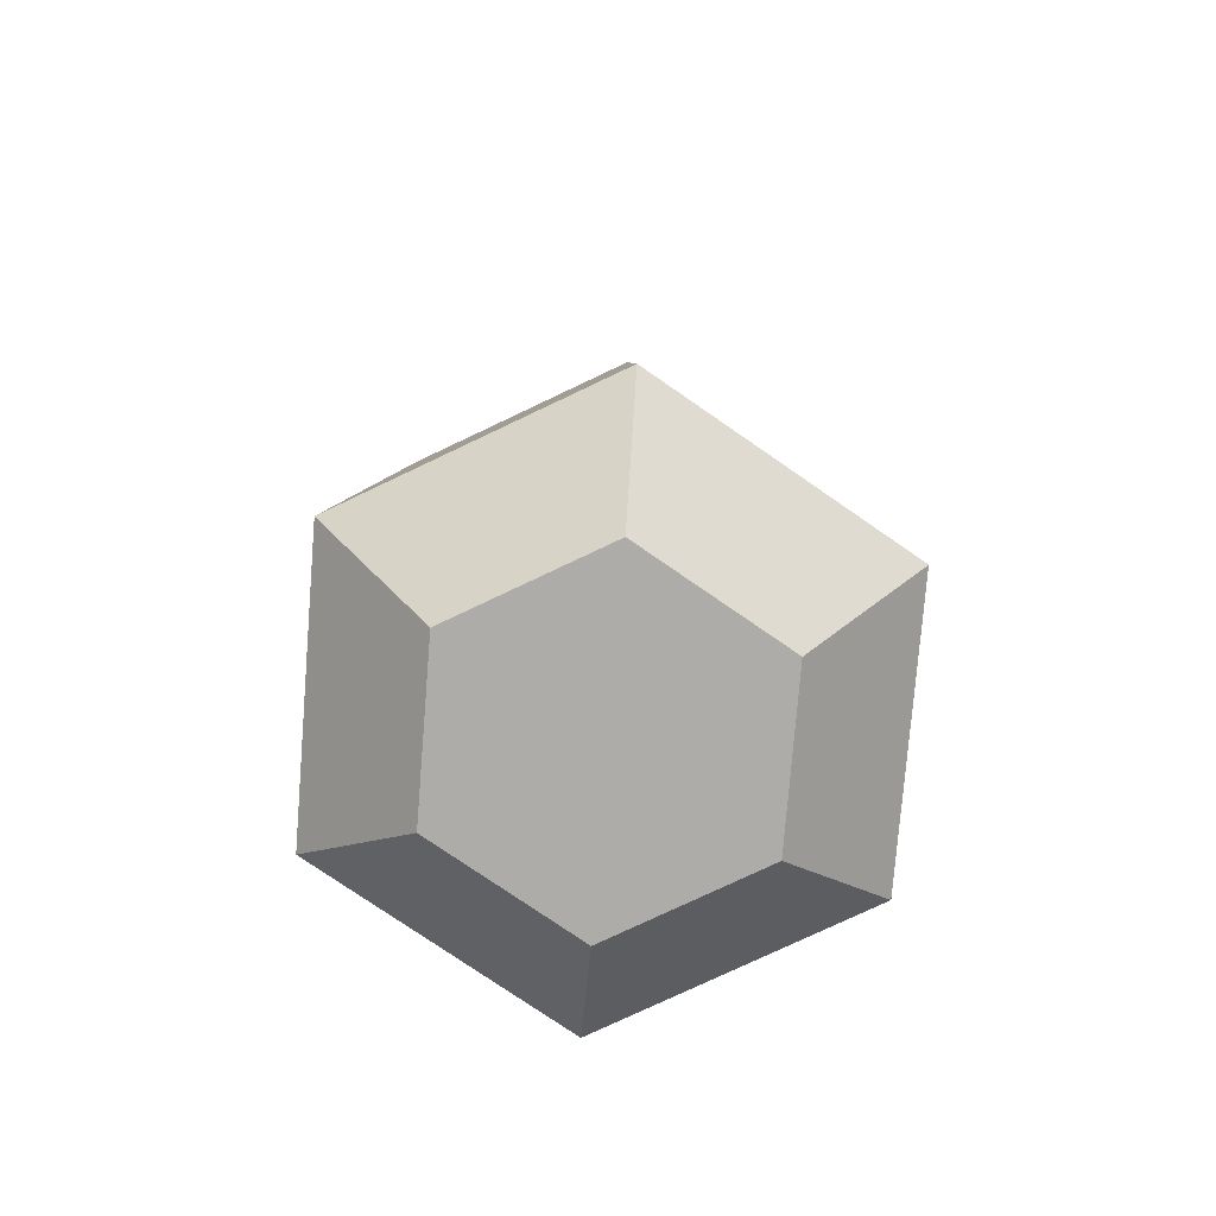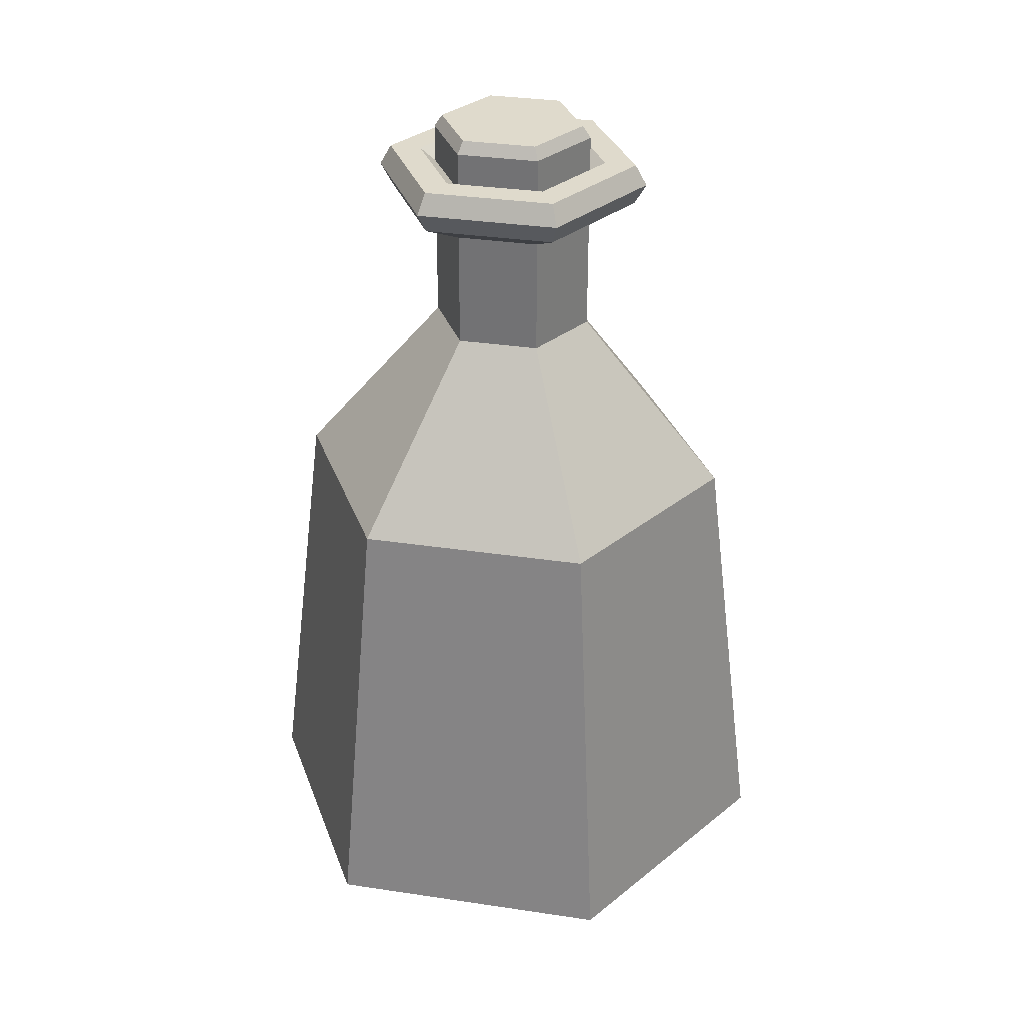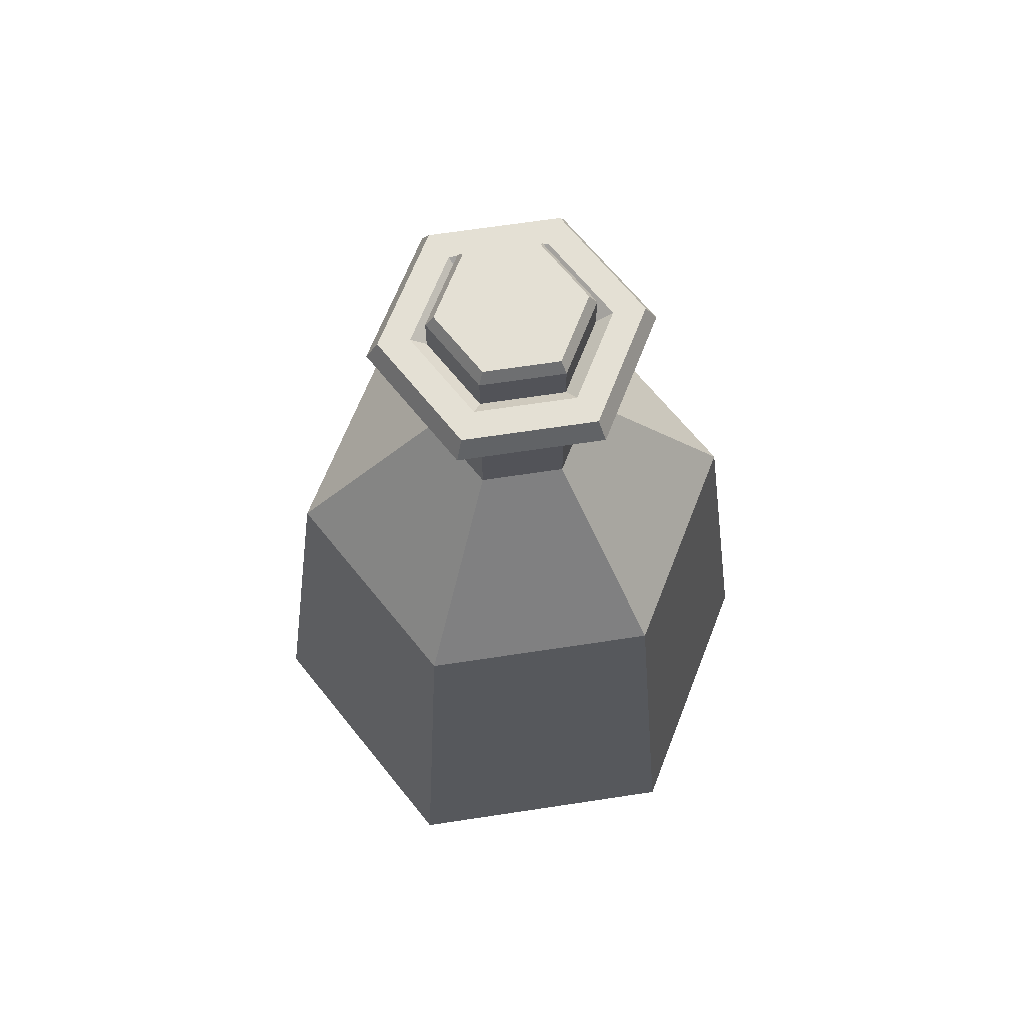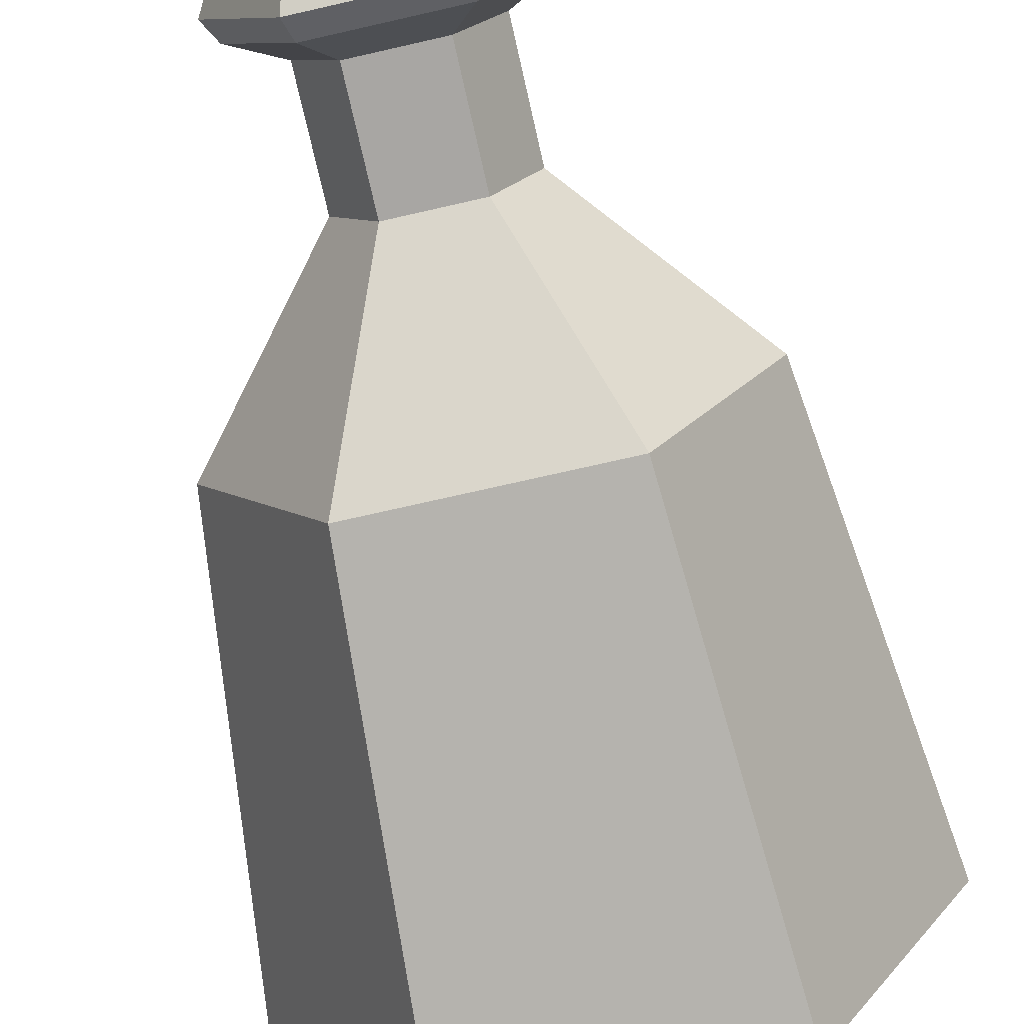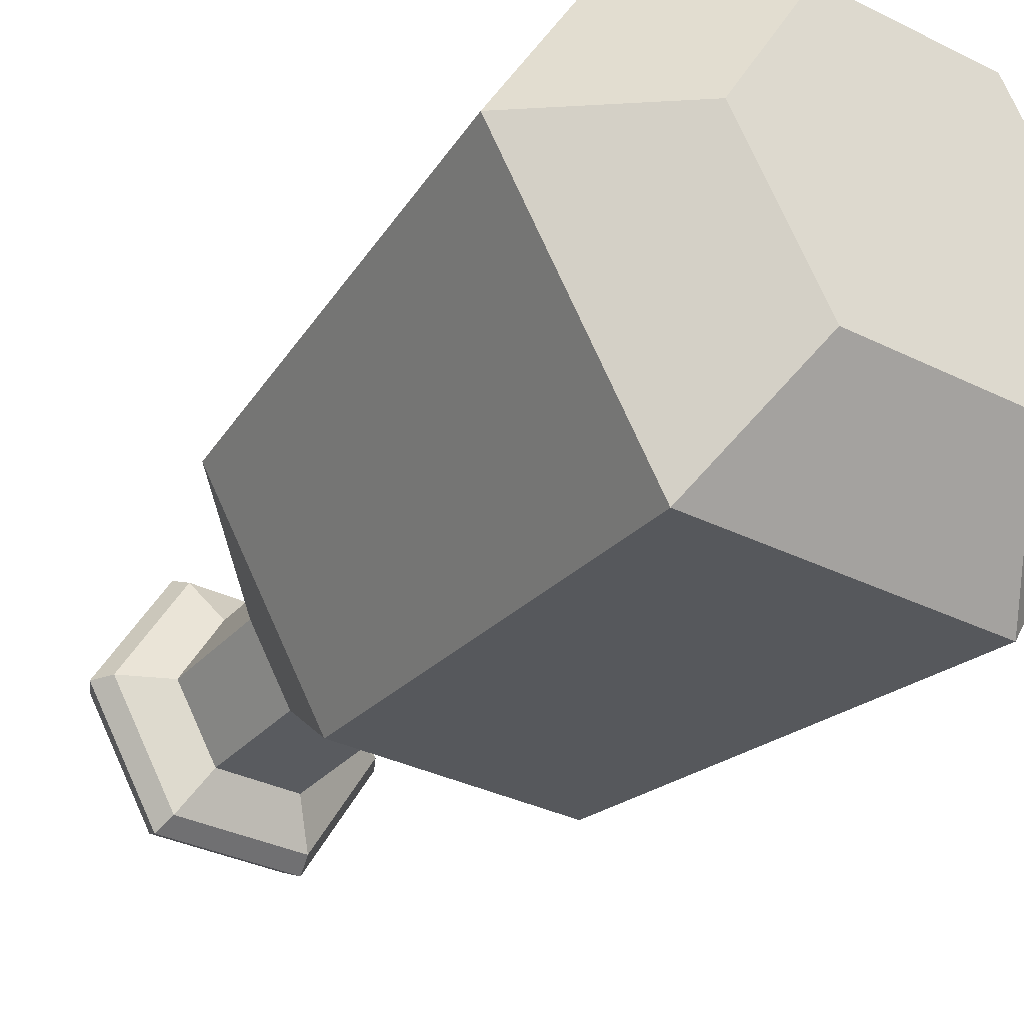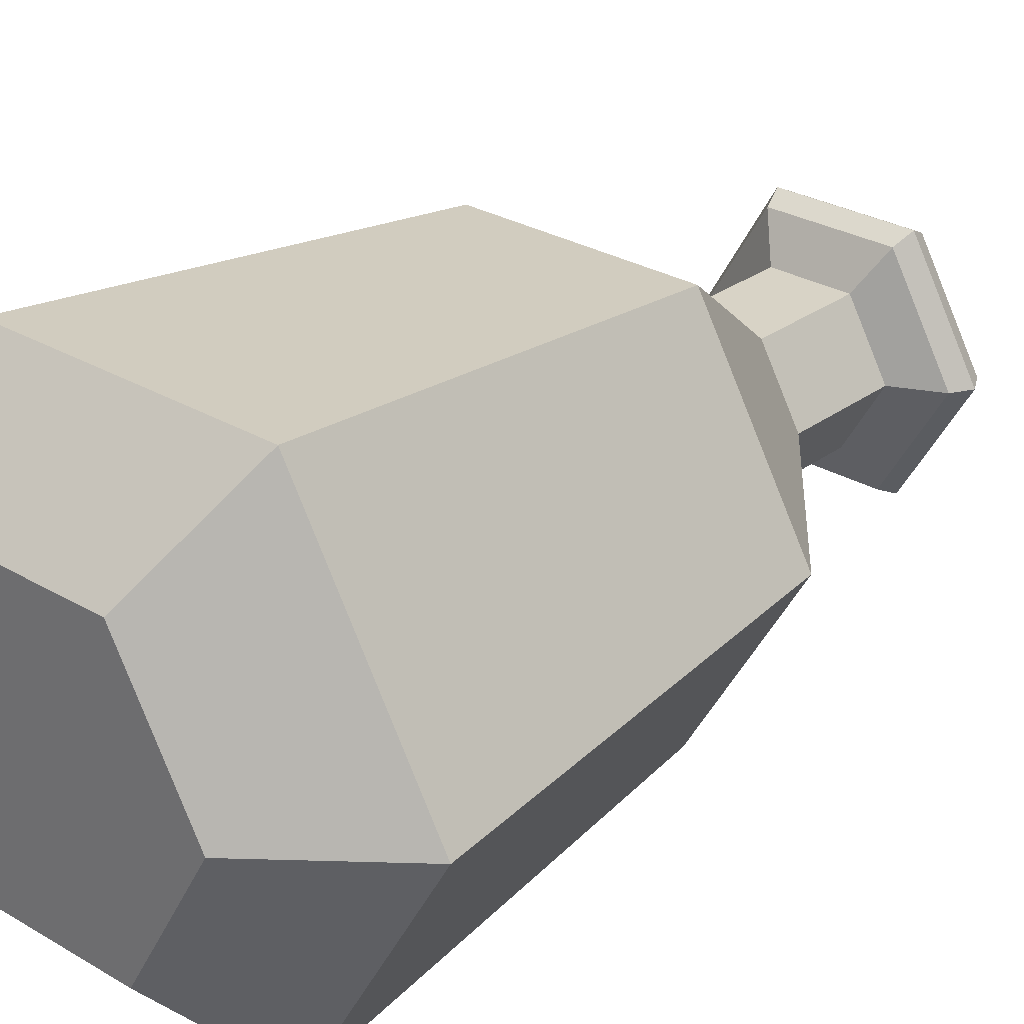
<metadata>
{"format":"obj","ext":"obj","renderer":"f3d","projection":"perspective","resolution":1024,"background":"white","views":[{"elev":-77.0,"azim":145.4,"up":"+Y"},{"elev":32.4,"azim":131.9,"up":"+Y"},{"elev":66.1,"azim":-8.7,"up":"+Y"},{"elev":-74.3,"azim":-167.2,"up":"+Z"},{"elev":-32.7,"azim":-34.8,"up":"+Z"},{"elev":28.1,"azim":41.9,"up":"+Z"}]}
</metadata>
<code>
o Green_Potion_7_Cylinder.051
v -0.0134 0.2011 -0.02279
v -0.01487 0.1967 -0.02534
v -0.02662 0.2011 0.000103
v -0.02956 0.1967 0.000103
v -0.0134 0.2011 0.023
v -0.01487 0.1967 0.02555
v 0.01304 0.2011 0.023
v 0.01451 0.1967 0.02555
v 0.02626 0.2011 0.000103
v 0.0292 0.1967 0.000103
v 0.01304 0.2011 -0.02279
v 0.01451 0.1967 -0.02534
v -0.01487 0.1787 -0.02534
v -0.02956 0.1787 0.000103
v 0.01451 0.1787 -0.02534
v -0.01487 0.1787 0.02555
v 0.01451 0.1787 0.02555
v 0.0292 0.1787 0.000103
v -0.02222 0.1787 0.01283
v 0.02186 0.1787 -0.01262
v -0.02968 -0.1392 -0.05143
v -0.05119 -0.1039 -0.08869
v 0.02969 -0.1392 -0.05143
v 0.05121 -0.1039 -0.08869
v 0.05938 -0.1392 -4e-06
v 0.1024 -0.1039 -4e-06
v 0.02969 -0.1392 0.05142
v 0.05121 -0.1039 0.08868
v -0.02968 -0.1392 0.05142
v -0.05119 -0.1039 0.08868
v -0.05937 -0.1392 -4e-06
v -0.1024 -0.1039 -4e-06
v -0.04113 0.05771 -0.07125
v 0.02531 0.1801 -0.04383
v -0.0506 0.1801 -4e-06
v 0.04114 0.05771 -0.07125
v 0.02531 0.1801 0.04382
v 0.08227 0.05771 -4e-06
v -0.0253 0.1801 0.04382
v 0.04114 0.05771 0.07124
v 0.05061 0.1801 -4e-06
v -0.04113 0.05771 0.07124
v -0.0253 0.1801 -0.04383
v -0.08226 0.05771 -4e-06
v -0.04639 0.1875 -4e-06
v -0.02319 0.1875 0.04018
v 0.02321 0.1875 0.04018
v 0.04641 0.1875 -4e-06
v 0.02321 0.1875 -0.04019
v -0.02319 0.1875 -0.04019
v -0.02319 0.1727 -0.04019
v 0.02321 0.1727 -0.04019
v 0.04641 0.1727 -4e-06
v 0.02321 0.1727 0.04018
v -0.02319 0.1727 0.04018
v -0.04639 0.1727 -4e-06
v -0.02943 0.1643 -4e-06
v -0.01471 0.1643 0.02549
v 0.01473 0.1643 0.02549
v 0.02945 0.1643 -4e-06
v 0.01473 0.1643 -0.0255
v -0.01471 0.1643 -0.0255
v -0.01471 0.1217 -0.0255
v 0.01473 0.1217 -0.0255
v 0.02945 0.1217 -4e-06
v 0.01473 0.1217 0.02549
v -0.01471 0.1217 0.02549
v -0.02943 0.1217 -4e-06
v -0.03507 0.1875 -4e-06
v -0.01753 0.1875 0.03037
v 0.01755 0.1875 0.03037
v 0.03508 0.1875 -4e-06
v 0.01755 0.1875 -0.03038
v -0.01753 0.1875 -0.03038
v -0.02853 0.1824 -4e-06
v -0.01426 0.1824 0.02471
v 0.01427 0.1824 0.02471
v 0.02854 0.1824 -4e-06
v 0.01427 0.1824 -0.02472
v -0.01426 0.1824 -0.02472
f 2 4 3 1
f 4 6 5 3
f 6 8 7 5
f 8 10 9 7
f 10 12 11 9
f 12 2 1 11
f 1 3 5 7 9 11
f 2 13 14 4
f 6 16 17 8
f 12 15 13 2
f 10 18 20 15 12
f 8 17 18 10
f 4 14 19 16 6
f 24 36 38 26
f 28 40 42 30
f 30 42 44 32
f 32 44 33 22
f 26 38 40 28
f 55 54 37 39
f 22 24 23 21
f 24 26 25 23
f 26 28 27 25
f 28 30 29 27
f 30 32 31 29
f 32 22 21 31
f 21 23 25 27 29 31
f 60 61 52 53
f 58 59 54 55
f 59 60 53 54
f 57 58 55 56
f 61 62 51 52
f 39 37 47 46
f 22 33 36 24
f 51 56 35 43
f 35 39 46 45
f 34 43 50 49
f 41 34 49 48
f 52 51 43 34
f 65 64 61 60
f 56 55 39 35
f 43 35 45 50
f 53 52 34 41
f 37 41 48 47
f 54 53 41 37
f 68 67 58 57
f 62 57 56 51
f 64 63 62 61
f 63 68 57 62
f 67 66 59 58
f 66 65 60 59
f 47 48 72 71
f 50 45 69 74
f 46 47 71 70
f 48 49 73 72
f 49 50 74 73
f 45 46 70 69
f 69 70 76 75
f 72 73 79 78
f 70 71 77 76
f 73 74 80 79
f 71 72 78 77
f 74 69 75 80
f 44 68 63 33
f 42 67 68 44
f 40 66 67 42
f 38 65 66 40
f 36 64 65 38
f 33 63 64 36

</code>
